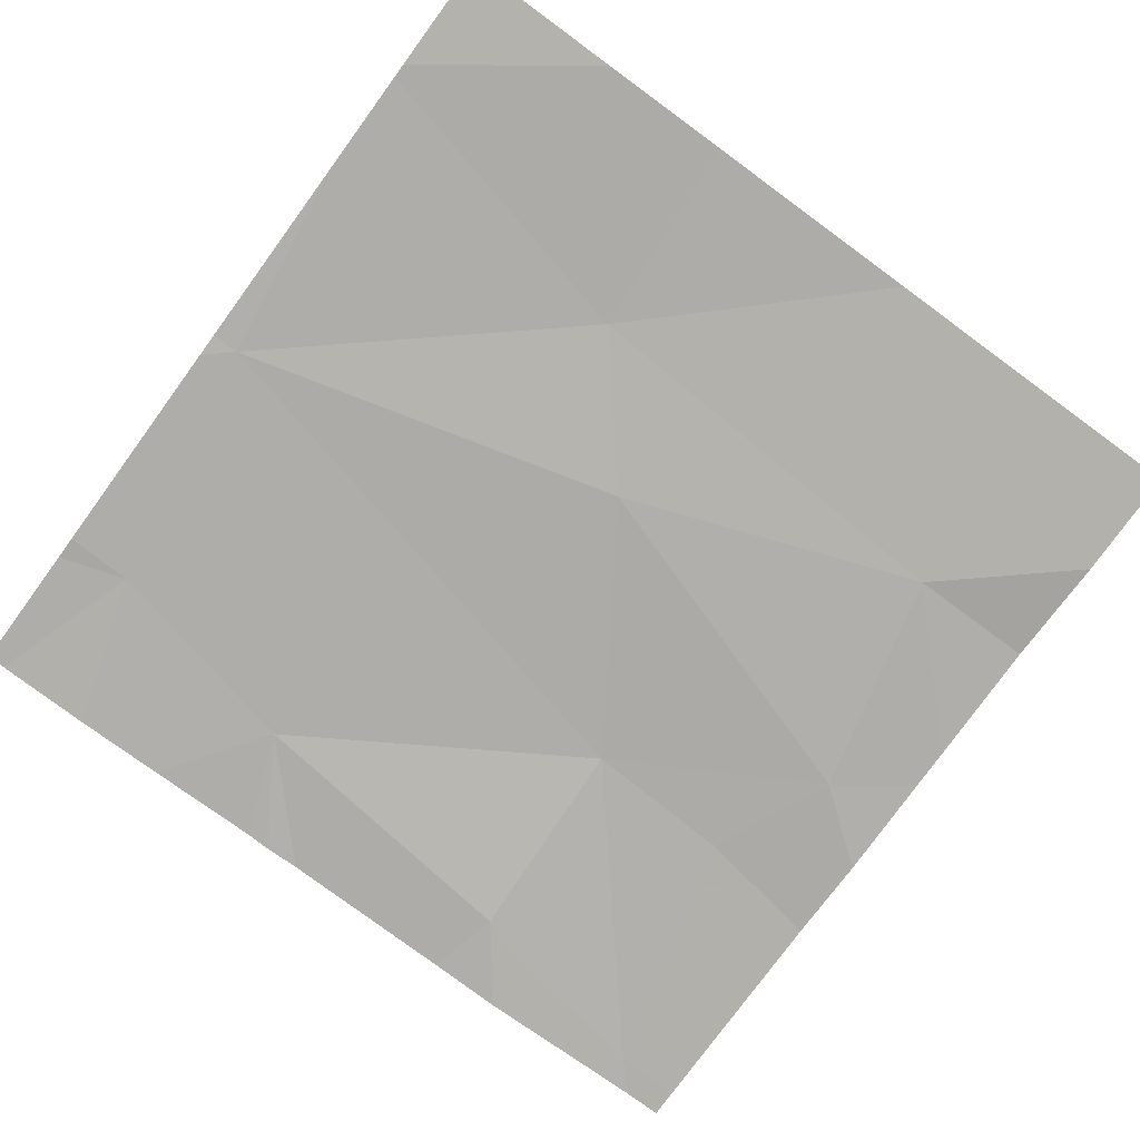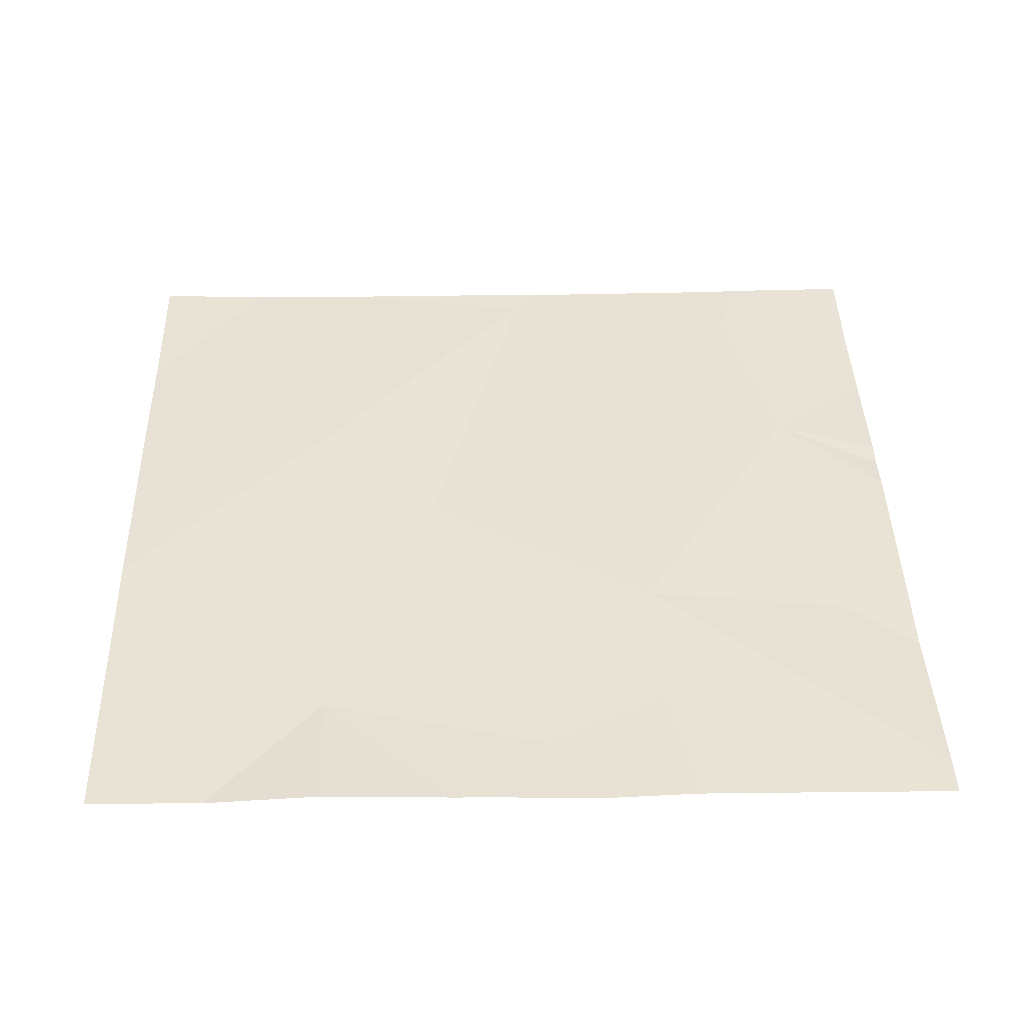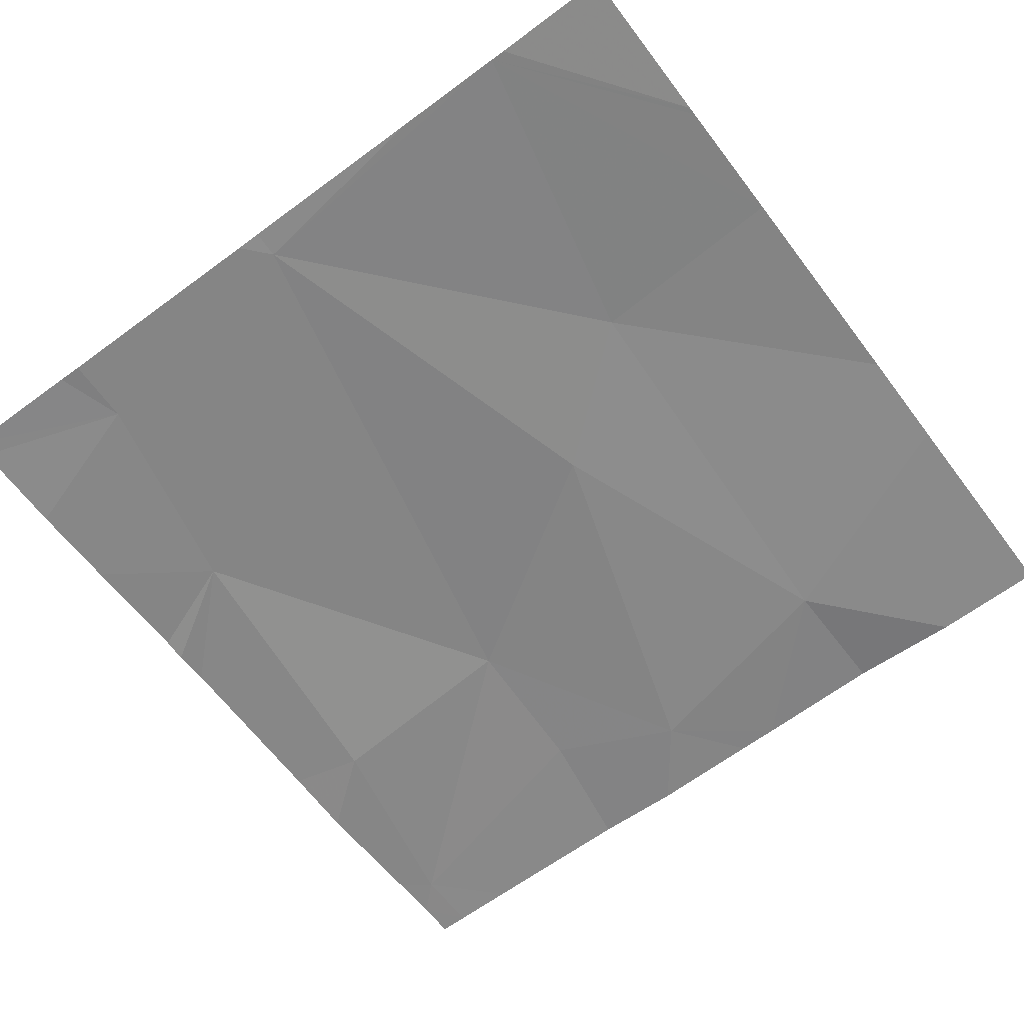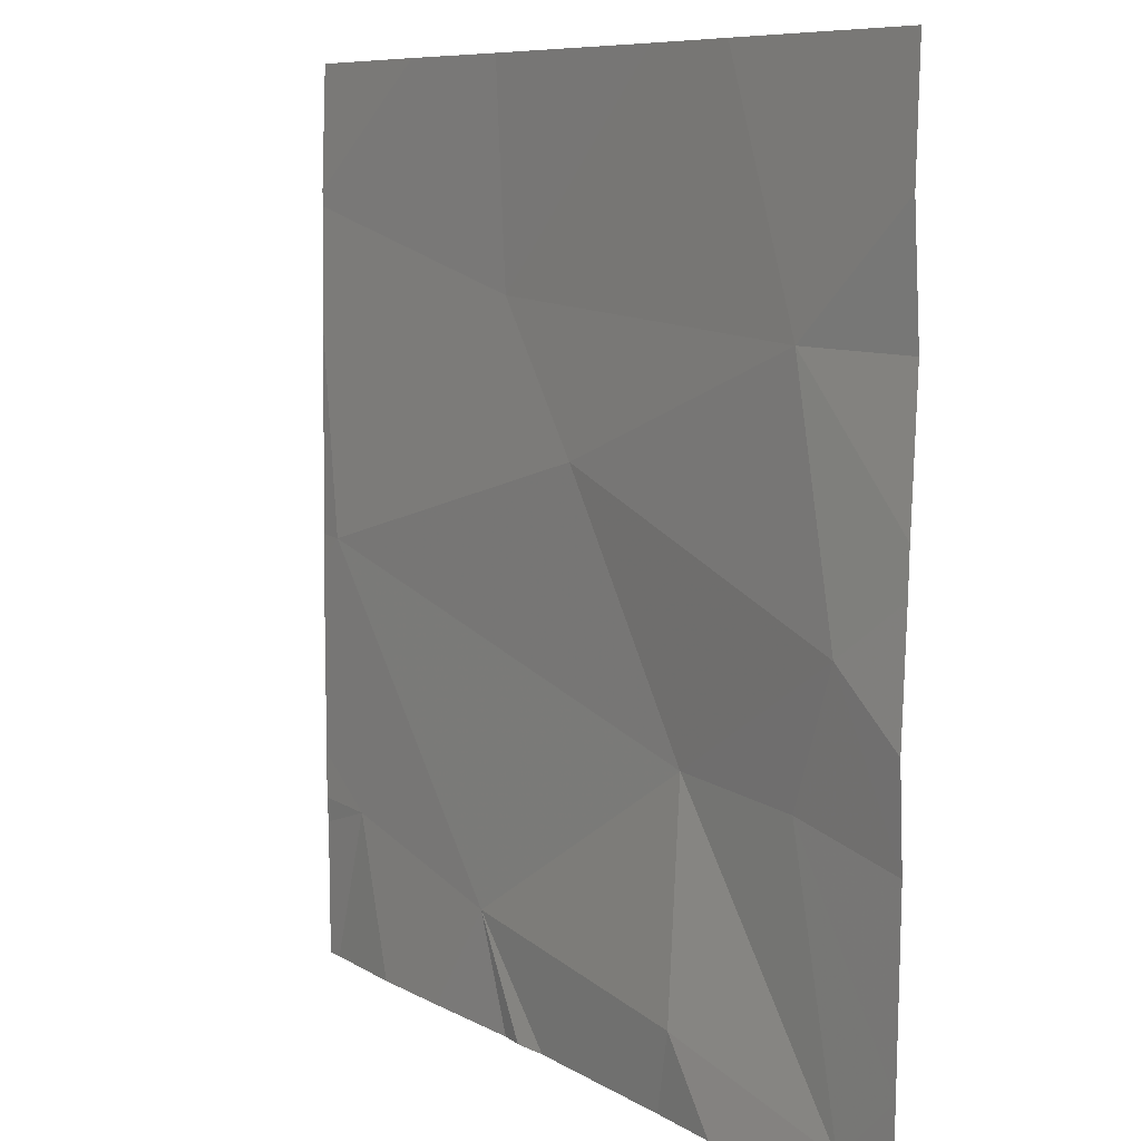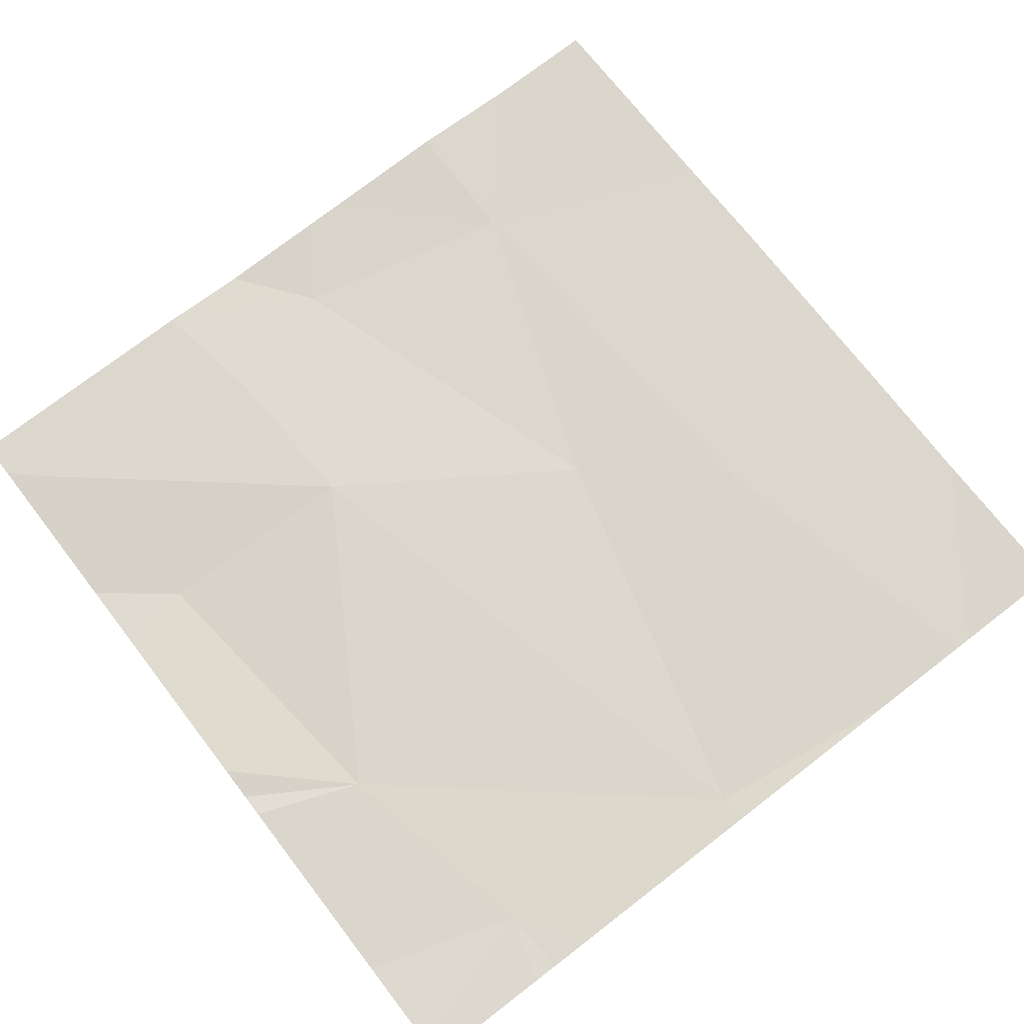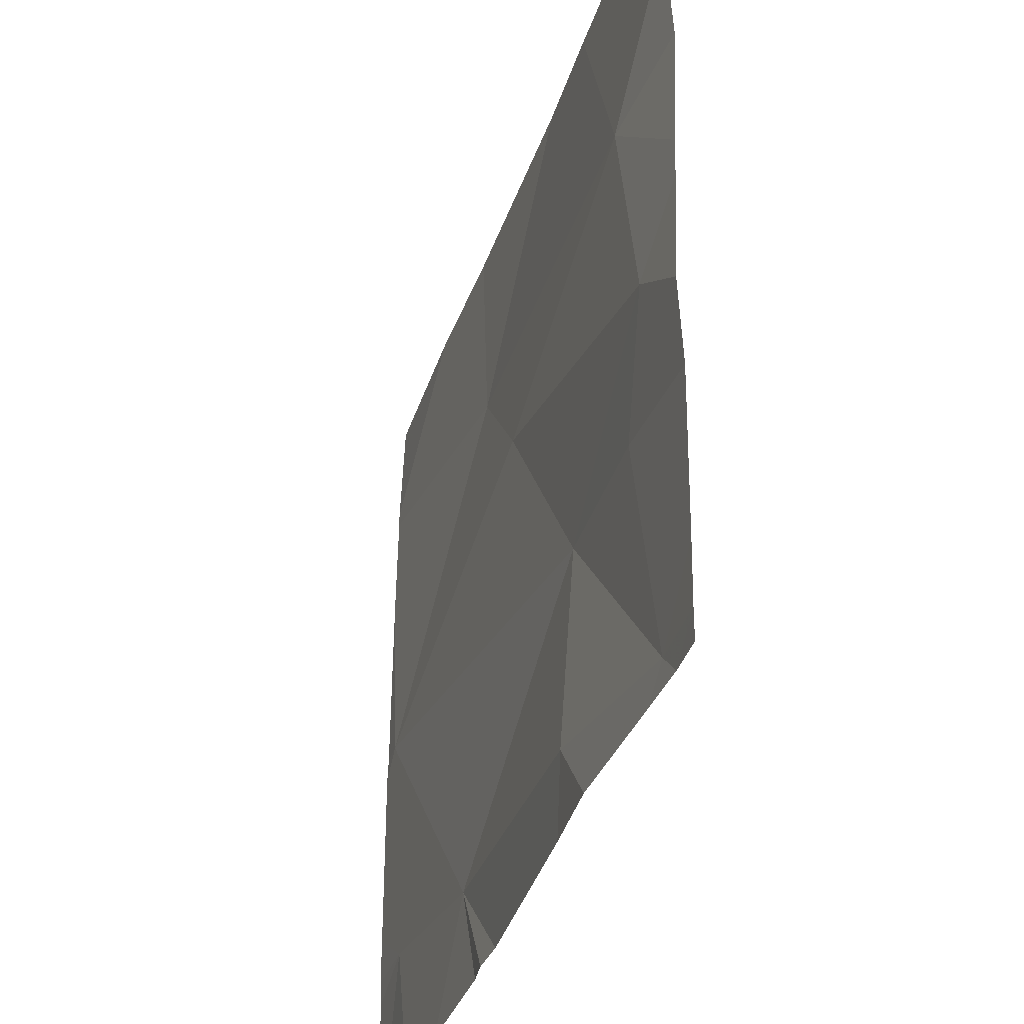
<metadata>
{"format":"obj","ext":"obj","renderer":"f3d","projection":"perspective","resolution":1024,"background":"white","views":[{"elev":-77.2,"azim":143.8,"up":"+Z"},{"elev":40.7,"azim":-91.6,"up":"+Z"},{"elev":-61.8,"azim":126.9,"up":"+Z"},{"elev":8.1,"azim":-123.6,"up":"+Y"},{"elev":72.9,"azim":52.4,"up":"+Z"},{"elev":-37.6,"azim":-107.8,"up":"+Y"}]}
</metadata>
<code>
v -65.05 225.7 494.1
v -64.78 225.1 494
v -65.02 225.1 494
v -64.83 225 494
v -65.33 225 494
v -65.13 225 494
v -65.17 225.5 494
v -64.74 225.4 494
v -65.07 225 494
v -64.9 225.9 494.1
v -65.48 225.9 494.1
v -64.89 225.9 494.1
v -64.7 225.9 494.1
v -65.51 225.7 494
v -64.94 225 494
v -65.09 225 494
v -64.98 225 494
v -65.35 225 494
v -65.34 225.3 494.1
v -65.41 225.9 494.1
v -65.57 225.4 494
v -64.7 225.8 494.1
v -65.29 225.9 494.1
v -65.58 225 494
v -64.7 225.8 494.1
v -65.51 225.3 494
v -64.7 225.1 494
v -64.7 225.1 494
v -64.7 225.2 494
v -65.66 225.8 494
v -65.66 225.7 494.1
v -65.66 225.5 494
v -65.66 225.5 494
v -65.66 225.1 494
v -65.66 225.3 494
v -65.04 225.9 494.1
v -65.66 225 494
v -65.66 225.9 494.1
v -65.66 225.4 494
v -64.7 225.4 494
v -64.7 225.4 494
v -64.7 225.7 494
v -65.42 225 494
v -64.7 225 494
v -65.62 225 494
v -65.56 225 494
v -64.72 225 494
v -65.66 225 494
f 14 1 23
f 2 3 15
f 8 3 2
f 8 1 7
f 43 18 24
f 36 25 10
f 7 19 8
f 8 2 29
f 3 18 5
f 7 1 14
f 17 3 9
f 6 3 5
f 18 3 19
f 25 8 42
f 19 3 8
f 7 14 21
f 41 8 40
f 38 30 11
f 21 14 32
f 19 26 24
f 5 18 43
f 19 7 21
f 18 19 24
f 34 26 35
f 40 8 29
f 11 30 20
f 35 21 39
f 26 19 21
f 43 24 46
f 10 25 12
f 30 14 20
f 31 14 30
f 25 22 12
f 25 1 8
f 32 14 31
f 33 21 32
f 4 2 15
f 44 2 47
f 34 24 26
f 15 3 17
f 27 2 28
f 35 26 21
f 45 37 48
f 12 22 13
f 16 3 6
f 37 24 34
f 29 2 27
f 39 21 33
f 42 8 41
f 20 14 23
f 9 3 16
f 44 28 2
f 45 24 37
f 46 24 45
f 23 1 36
f 47 2 4
f 36 1 25

</code>
